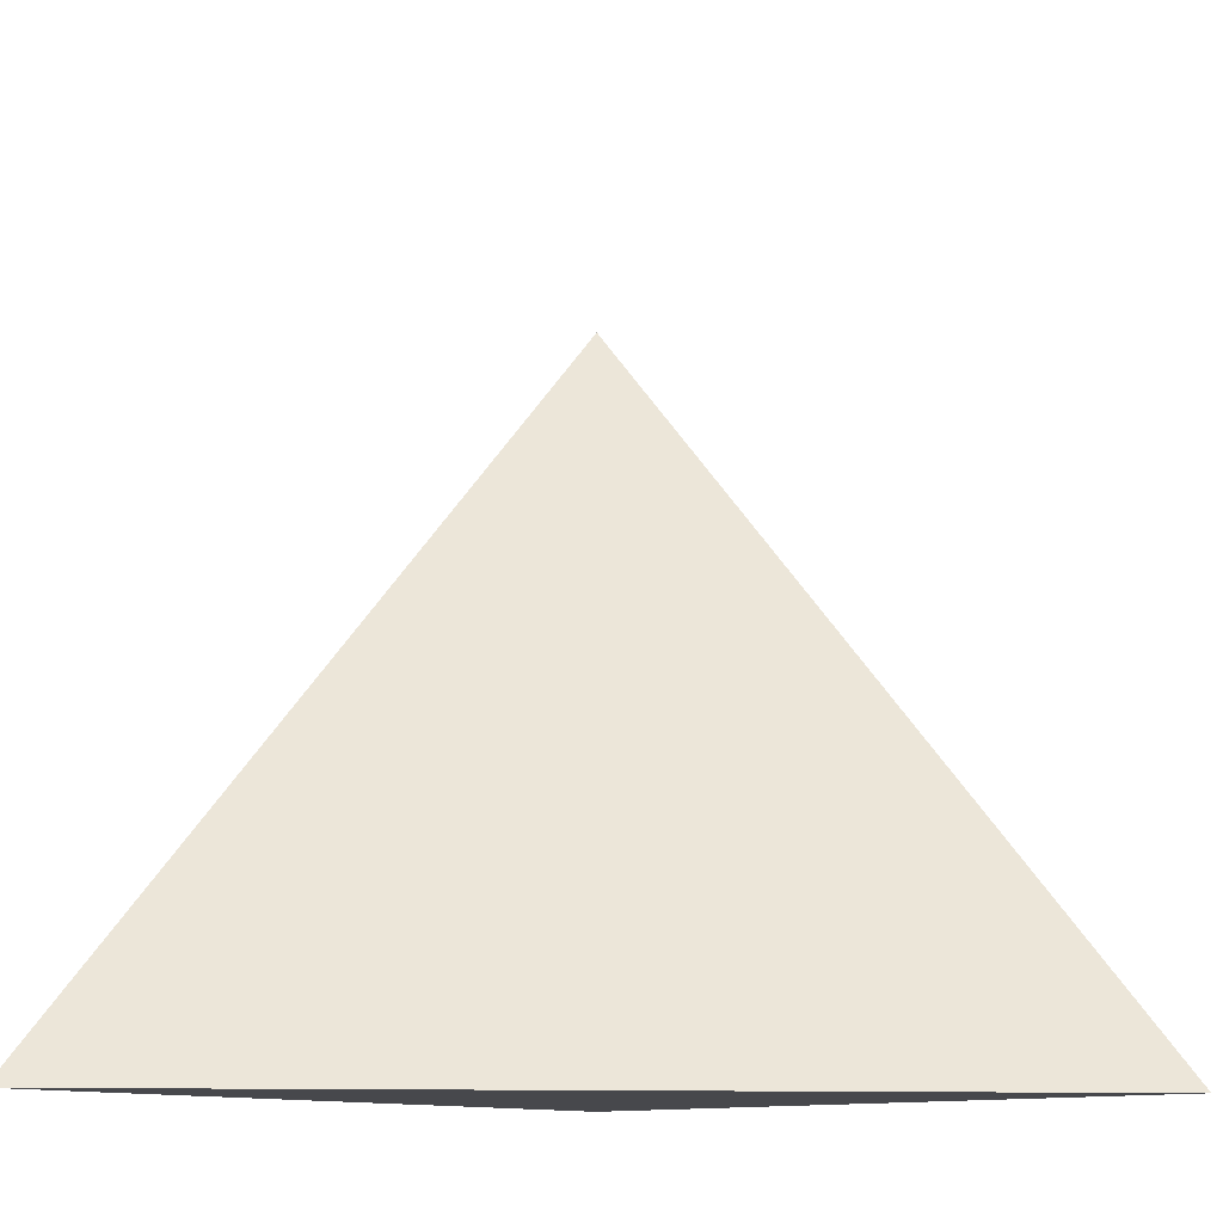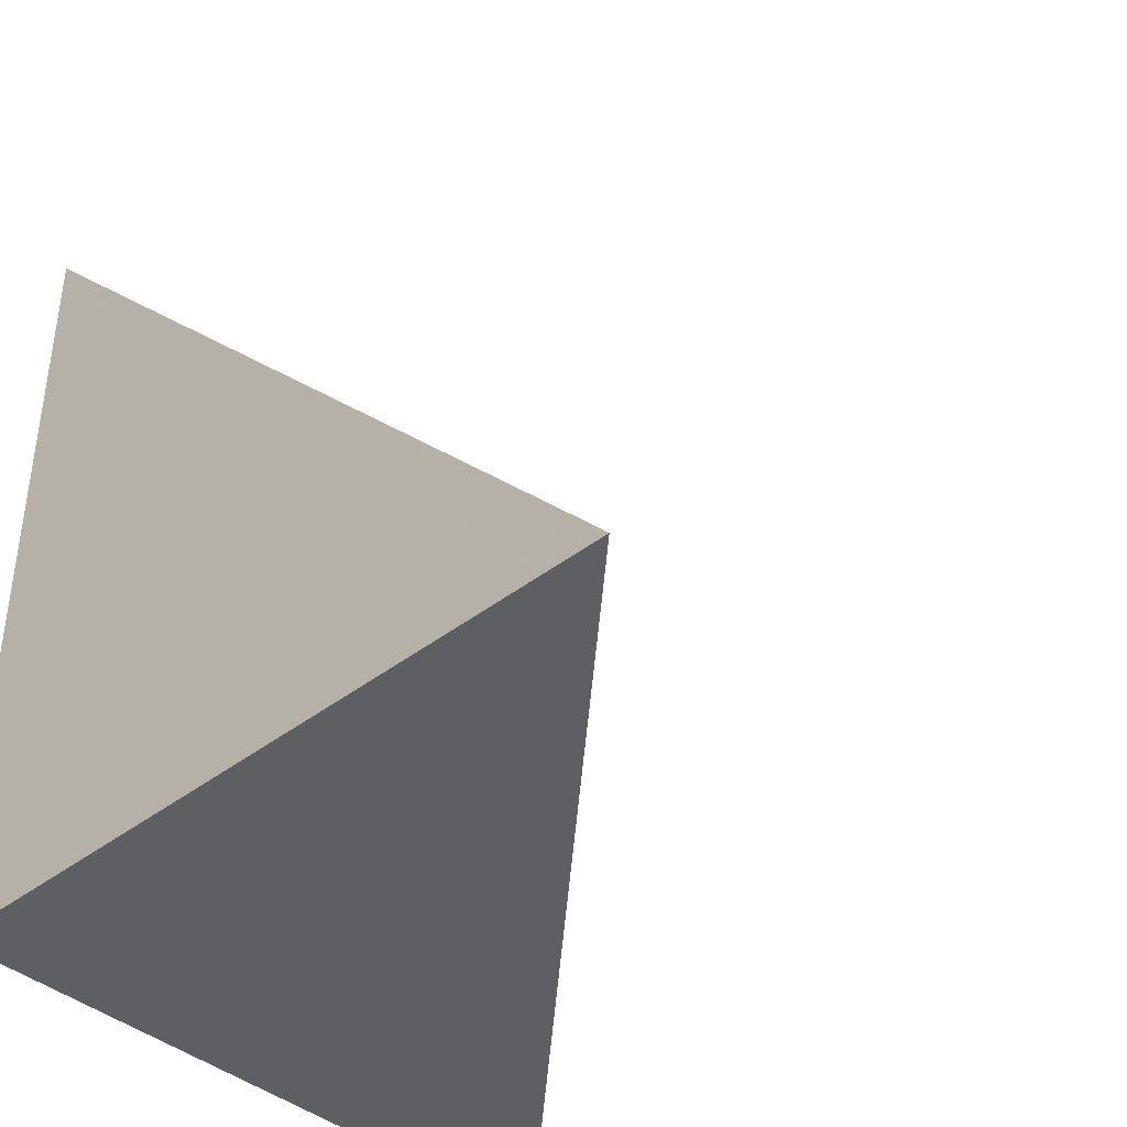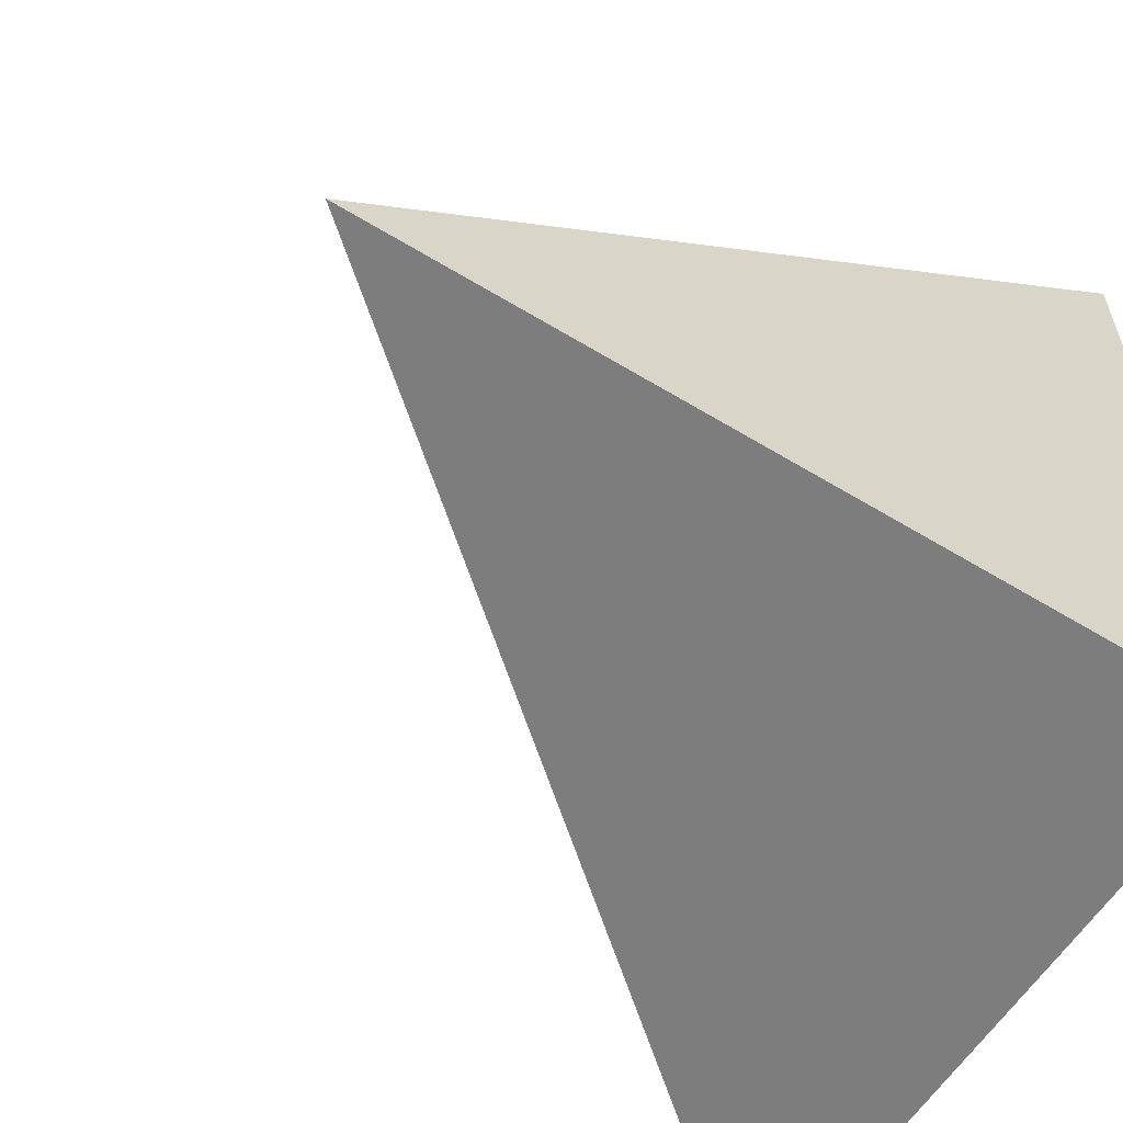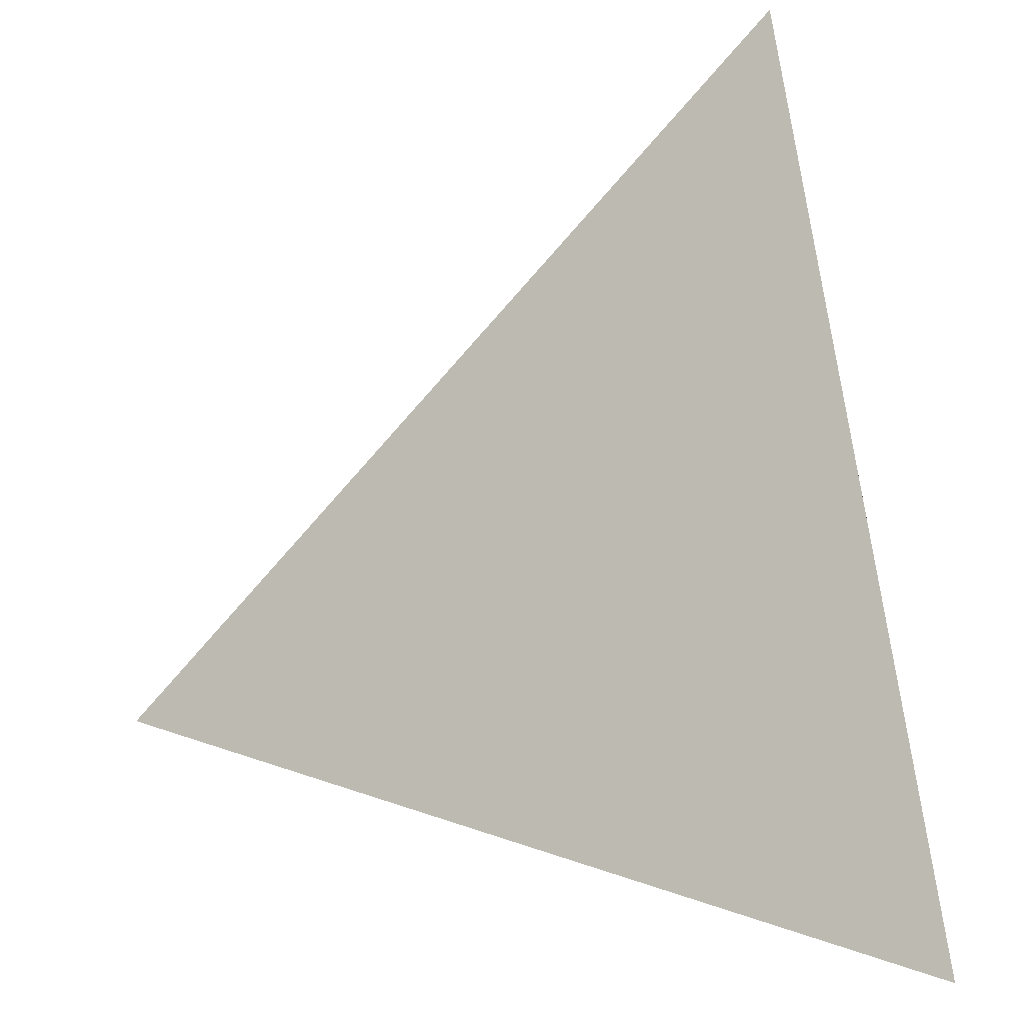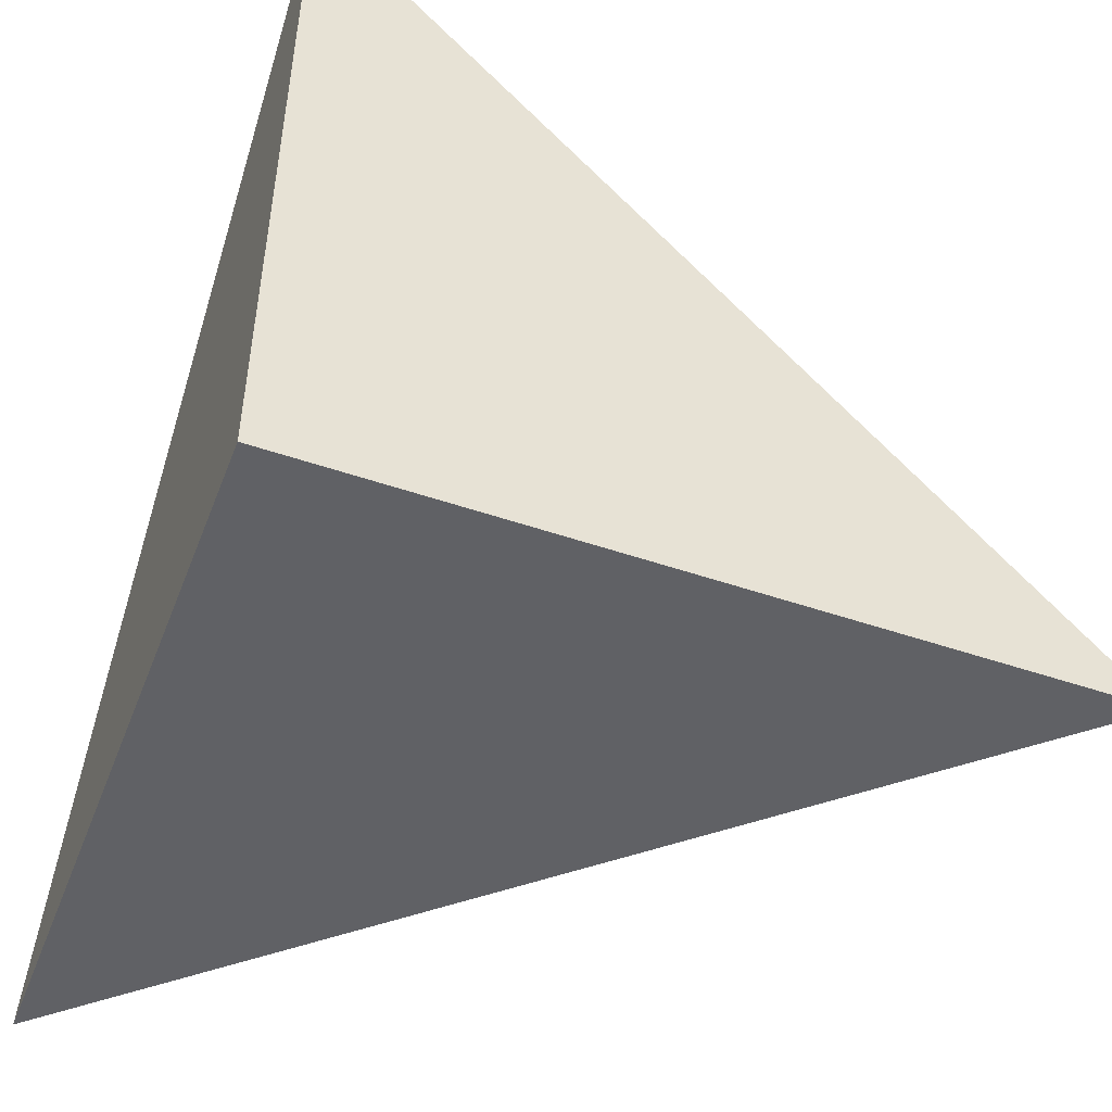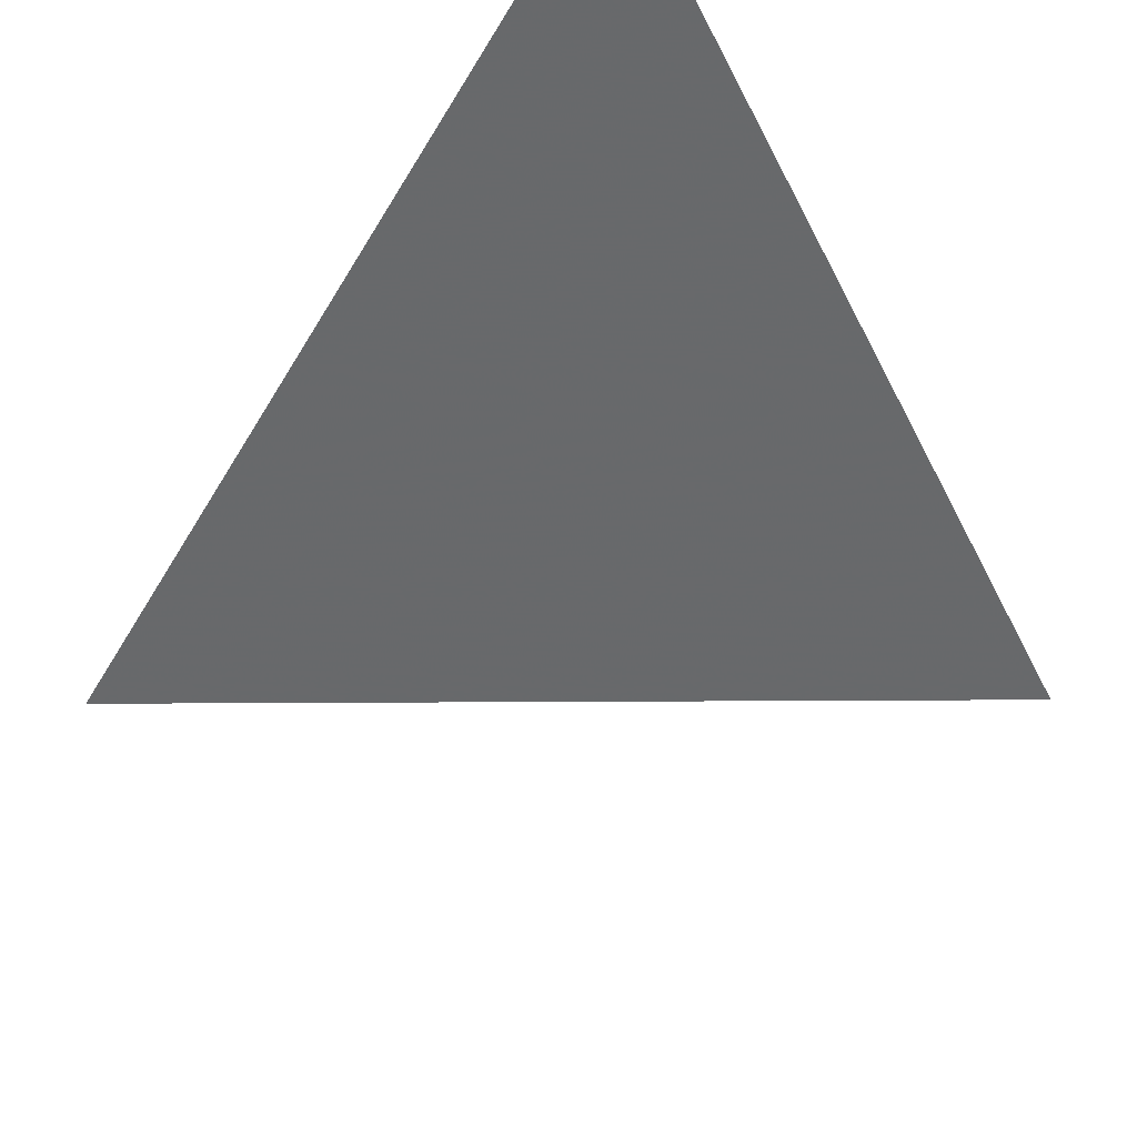
<metadata>
{"format":"obj","ext":"obj","renderer":"f3d","projection":"perspective","resolution":1024,"background":"white","views":[{"elev":-11.6,"azim":41.0,"up":"+Y"},{"elev":-40.3,"azim":-46.3,"up":"+Y"},{"elev":-59.1,"azim":-122.1,"up":"+Z"},{"elev":26.9,"azim":76.5,"up":"+Y"},{"elev":-49.2,"azim":-110.8,"up":"+Y"},{"elev":69.6,"azim":47.0,"up":"+Y"}]}
</metadata>
<code>
v -0.2632 -0.3072 -0.2848
v 0.7897 -0.3072 -0.2848
v -0.2632 0.9217 -0.2848
v -0.2632 -0.3072 0.8543
v -0.2632 0.3072 -0.2848
v 0.2632 0.3072 -0.2848
v 0.2632 -0.3072 -0.2848
v 0.2632 -0.3072 0.2848
v -0.2632 -0.3072 0.2848
v -0.2632 0.3072 0.2848
v -0.2632 0 -0.2848
v 0 0 -0.2848
v 0 -0.3072 -0.2848
v -0.2632 0.6145 -0.2848
v 0 0.6145 -0.2848
v 0 0.3072 -0.2848
v 0.5265 0 -0.2848
v 0.5265 -0.3072 -0.2848
v 0.2632 0 -0.2848
v 0 -0.3072 -2.776e-17
v -0.2632 -0.3072 -2.776e-17
v 0.5265 -0.3072 -2.776e-17
v 0.2632 -0.3072 -2.776e-17
v 0 -0.3072 0.5695
v -0.2632 -0.3072 0.5695
v 0 -0.3072 0.2848
v -0.2632 0.3072 -2.776e-17
v -0.2632 0.6145 -2.776e-17
v -0.2632 0 -2.776e-17
v -0.2632 0 0.5695
v -0.2632 0 0.2848
v 0.2632 0 -2.776e-17
v 0 0.3072 -2.776e-17
v 0 0 0.2848
v -0.2632 -0.1536 -0.2848
v -0.1316 -0.1536 -0.2848
v -0.1316 -0.3072 -0.2848
v -0.2632 0.1536 -0.2848
v -0.1316 0.1536 -0.2848
v -0.1316 0 -0.2848
v 0.1316 -0.1536 -0.2848
v 0.1316 -0.3072 -0.2848
v 0 -0.1536 -0.2848
v -0.2632 0.4609 -0.2848
v -0.1316 0.4609 -0.2848
v -0.1316 0.3072 -0.2848
v -0.2632 0.7681 -0.2848
v -0.1316 0.7681 -0.2848
v -0.1316 0.6145 -0.2848
v 0.1316 0.4609 -0.2848
v 0.1316 0.3072 -0.2848
v 0 0.4609 -0.2848
v 0.3948 0.1536 -0.2848
v 0.3948 0 -0.2848
v 0.2632 0.1536 -0.2848
v 0.6581 -0.1536 -0.2848
v 0.6581 -0.3072 -0.2848
v 0.5265 -0.1536 -0.2848
v 0.3948 -0.3072 -0.2848
v 0.2632 -0.1536 -0.2848
v 0.3948 -0.1536 -0.2848
v 0 0.1536 -0.2848
v 0.1316 0.1536 -0.2848
v 0.1316 0 -0.2848
v -0.1316 -0.3072 -0.1424
v -0.2632 -0.3072 -0.1424
v 0.1316 -0.3072 -0.1424
v 0 -0.3072 -0.1424
v -0.1316 -0.3072 0.1424
v -0.2632 -0.3072 0.1424
v -0.1316 -0.3072 -2.776e-17
v 0.3948 -0.3072 -0.1424
v 0.2632 -0.3072 -0.1424
v 0.6581 -0.3072 -0.1424
v 0.5265 -0.3072 -0.1424
v 0.3948 -0.3072 0.1424
v 0.2632 -0.3072 0.1424
v 0.3948 -0.3072 -2.776e-17
v 0.1316 -0.3072 0.4272
v 0 -0.3072 0.4272
v 0.1316 -0.3072 0.2848
v -0.1316 -0.3072 0.7119
v -0.2632 -0.3072 0.7119
v -0.1316 -0.3072 0.5695
v -0.2632 -0.3072 0.4272
v -0.1316 -0.3072 0.2848
v -0.1316 -0.3072 0.4272
v 0.1316 -0.3072 -2.776e-17
v 0.1316 -0.3072 0.1424
v 0 -0.3072 0.1424
v -0.2632 0.6145 -0.1424
v -0.2632 0.7681 -0.1424
v -0.2632 0.3072 -0.1424
v -0.2632 0.4609 -0.1424
v -0.2632 0.3072 0.1424
v -0.2632 0.4609 0.1424
v -0.2632 0.4609 -2.776e-17
v -0.2632 0 -0.1424
v -0.2632 0.1536 -0.1424
v -0.2632 -0.1536 -0.1424
v -0.2632 -0.1536 0.1424
v -0.2632 -0.1536 -2.776e-17
v -0.2632 -0.1536 0.4272
v -0.2632 -0.1536 0.2848
v -0.2632 -0.1536 0.7119
v -0.2632 -0.1536 0.5695
v -0.2632 0.1536 0.4272
v -0.2632 0.1536 0.2848
v -0.2632 0 0.4272
v -0.2632 0.1536 -2.776e-17
v -0.2632 0 0.1424
v -0.2632 0.1536 0.1424
v 0.5265 -0.1536 -0.1424
v 0.2632 0.1536 -0.1424
v 0.3948 0 -0.1424
v 0.2632 -0.1536 0.1424
v 0.3948 -0.1536 -2.776e-17
v 0 0.4609 -0.1424
v 0.1316 0.3072 -0.1424
v -0.1316 0.6145 -0.1424
v -0.1316 0.3072 0.1424
v -0.1316 0.4609 -2.776e-17
v -0.1316 0 0.4272
v -0.1316 0.1536 0.2848
v -0.1316 -0.1536 0.5695
v 0.1316 -0.1536 0.2848
v 0 -0.1536 0.4272
v 0.1316 0.1536 -2.776e-17
v 0 0.1536 0.1424
v 0.1316 0 0.1424
f 1 35 37
f 35 11 36
f 36 13 37
f 35 36 37
f 11 38 40
f 38 5 39
f 39 12 40
f 38 39 40
f 12 41 43
f 41 7 42
f 42 13 43
f 41 42 43
f 11 40 36
f 40 12 43
f 43 13 36
f 40 43 36
f 5 44 46
f 44 14 45
f 45 16 46
f 44 45 46
f 14 47 49
f 47 3 48
f 48 15 49
f 47 48 49
f 15 50 52
f 50 6 51
f 51 16 52
f 50 51 52
f 14 49 45
f 49 15 52
f 52 16 45
f 49 52 45
f 6 53 55
f 53 17 54
f 54 19 55
f 53 54 55
f 17 56 58
f 56 2 57
f 57 18 58
f 56 57 58
f 18 59 61
f 59 7 60
f 60 19 61
f 59 60 61
f 17 58 54
f 58 18 61
f 61 19 54
f 58 61 54
f 5 46 39
f 46 16 62
f 62 12 39
f 46 62 39
f 16 51 63
f 51 6 55
f 55 19 63
f 51 55 63
f 19 60 64
f 60 7 41
f 41 12 64
f 60 41 64
f 16 63 62
f 63 19 64
f 64 12 62
f 63 64 62
f 1 37 66
f 37 13 65
f 65 21 66
f 37 65 66
f 13 42 68
f 42 7 67
f 67 20 68
f 42 67 68
f 20 69 71
f 69 9 70
f 70 21 71
f 69 70 71
f 13 68 65
f 68 20 71
f 71 21 65
f 68 71 65
f 7 59 73
f 59 18 72
f 72 23 73
f 59 72 73
f 18 57 75
f 57 2 74
f 74 22 75
f 57 74 75
f 22 76 78
f 76 8 77
f 77 23 78
f 76 77 78
f 18 75 72
f 75 22 78
f 78 23 72
f 75 78 72
f 8 79 81
f 79 24 80
f 80 26 81
f 79 80 81
f 24 82 84
f 82 4 83
f 83 25 84
f 82 83 84
f 25 85 87
f 85 9 86
f 86 26 87
f 85 86 87
f 24 84 80
f 84 25 87
f 87 26 80
f 84 87 80
f 7 73 67
f 73 23 88
f 88 20 67
f 73 88 67
f 23 77 89
f 77 8 81
f 81 26 89
f 77 81 89
f 26 86 90
f 86 9 69
f 69 20 90
f 86 69 90
f 23 89 88
f 89 26 90
f 90 20 88
f 89 90 88
f 3 47 92
f 47 14 91
f 91 28 92
f 47 91 92
f 14 44 94
f 44 5 93
f 93 27 94
f 44 93 94
f 27 95 97
f 95 10 96
f 96 28 97
f 95 96 97
f 14 94 91
f 94 27 97
f 97 28 91
f 94 97 91
f 5 38 99
f 38 11 98
f 98 29 99
f 38 98 99
f 11 35 100
f 35 1 66
f 66 21 100
f 35 66 100
f 21 70 102
f 70 9 101
f 101 29 102
f 70 101 102
f 11 100 98
f 100 21 102
f 102 29 98
f 100 102 98
f 9 85 104
f 85 25 103
f 103 31 104
f 85 103 104
f 25 83 106
f 83 4 105
f 105 30 106
f 83 105 106
f 30 107 109
f 107 10 108
f 108 31 109
f 107 108 109
f 25 106 103
f 106 30 109
f 109 31 103
f 106 109 103
f 5 99 93
f 99 29 110
f 110 27 93
f 99 110 93
f 29 101 111
f 101 9 104
f 104 31 111
f 101 104 111
f 31 108 112
f 108 10 95
f 95 27 112
f 108 95 112
f 29 111 110
f 111 31 112
f 112 27 110
f 111 112 110
f 2 56 74
f 56 17 113
f 113 22 74
f 56 113 74
f 17 53 115
f 53 6 114
f 114 32 115
f 53 114 115
f 32 116 117
f 116 8 76
f 76 22 117
f 116 76 117
f 17 115 113
f 115 32 117
f 117 22 113
f 115 117 113
f 6 50 119
f 50 15 118
f 118 33 119
f 50 118 119
f 15 48 120
f 48 3 92
f 92 28 120
f 48 92 120
f 28 96 122
f 96 10 121
f 121 33 122
f 96 121 122
f 15 120 118
f 120 28 122
f 122 33 118
f 120 122 118
f 10 107 124
f 107 30 123
f 123 34 124
f 107 123 124
f 30 105 125
f 105 4 82
f 82 24 125
f 105 82 125
f 24 79 127
f 79 8 126
f 126 34 127
f 79 126 127
f 30 125 123
f 125 24 127
f 127 34 123
f 125 127 123
f 6 119 114
f 119 33 128
f 128 32 114
f 119 128 114
f 33 121 129
f 121 10 124
f 124 34 129
f 121 124 129
f 34 126 130
f 126 8 116
f 116 32 130
f 126 116 130
f 33 129 128
f 129 34 130
f 130 32 128
f 129 130 128

</code>
